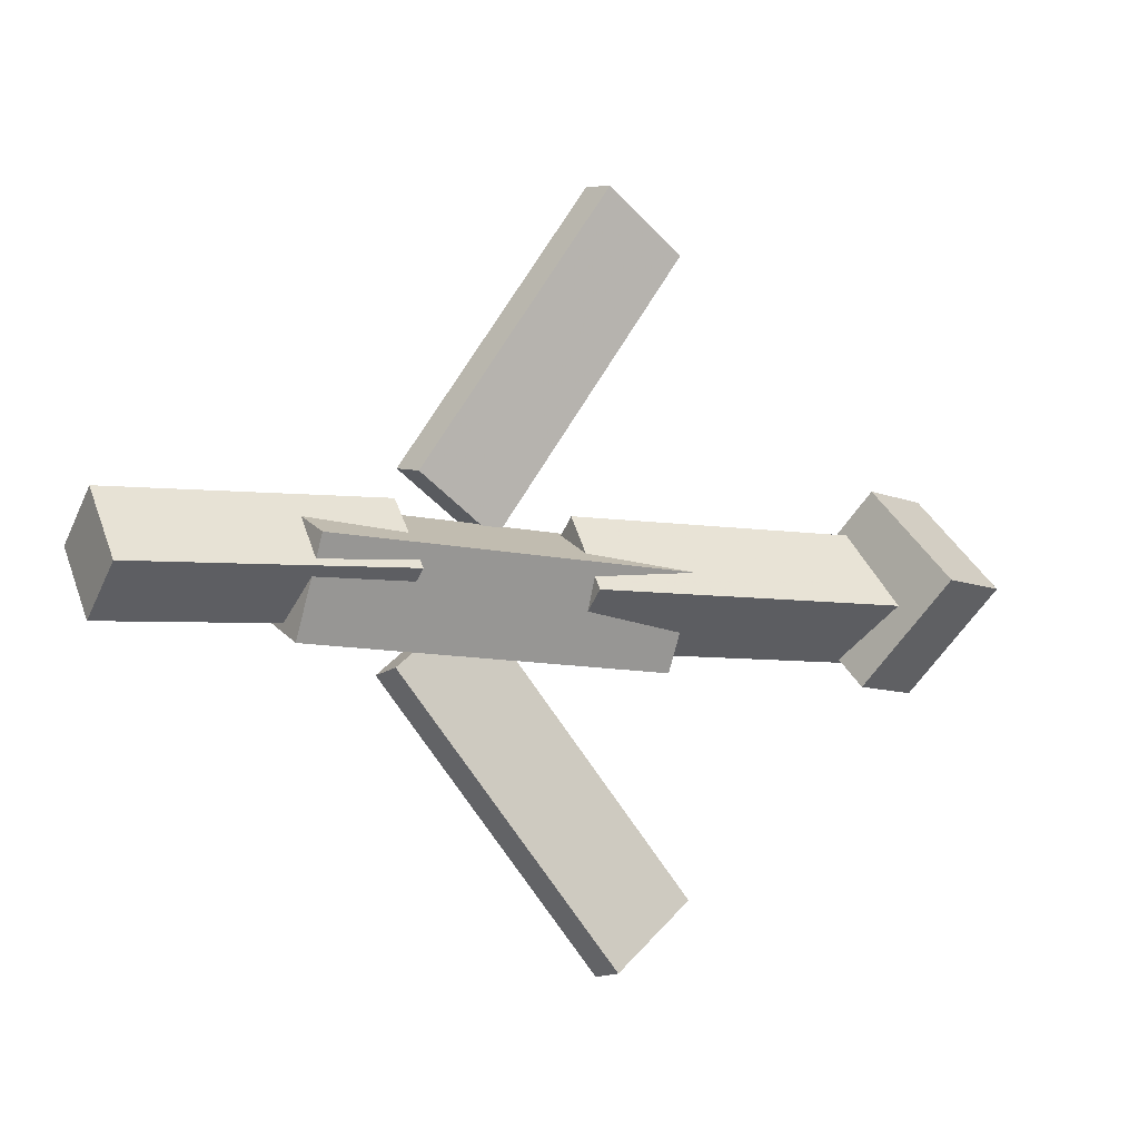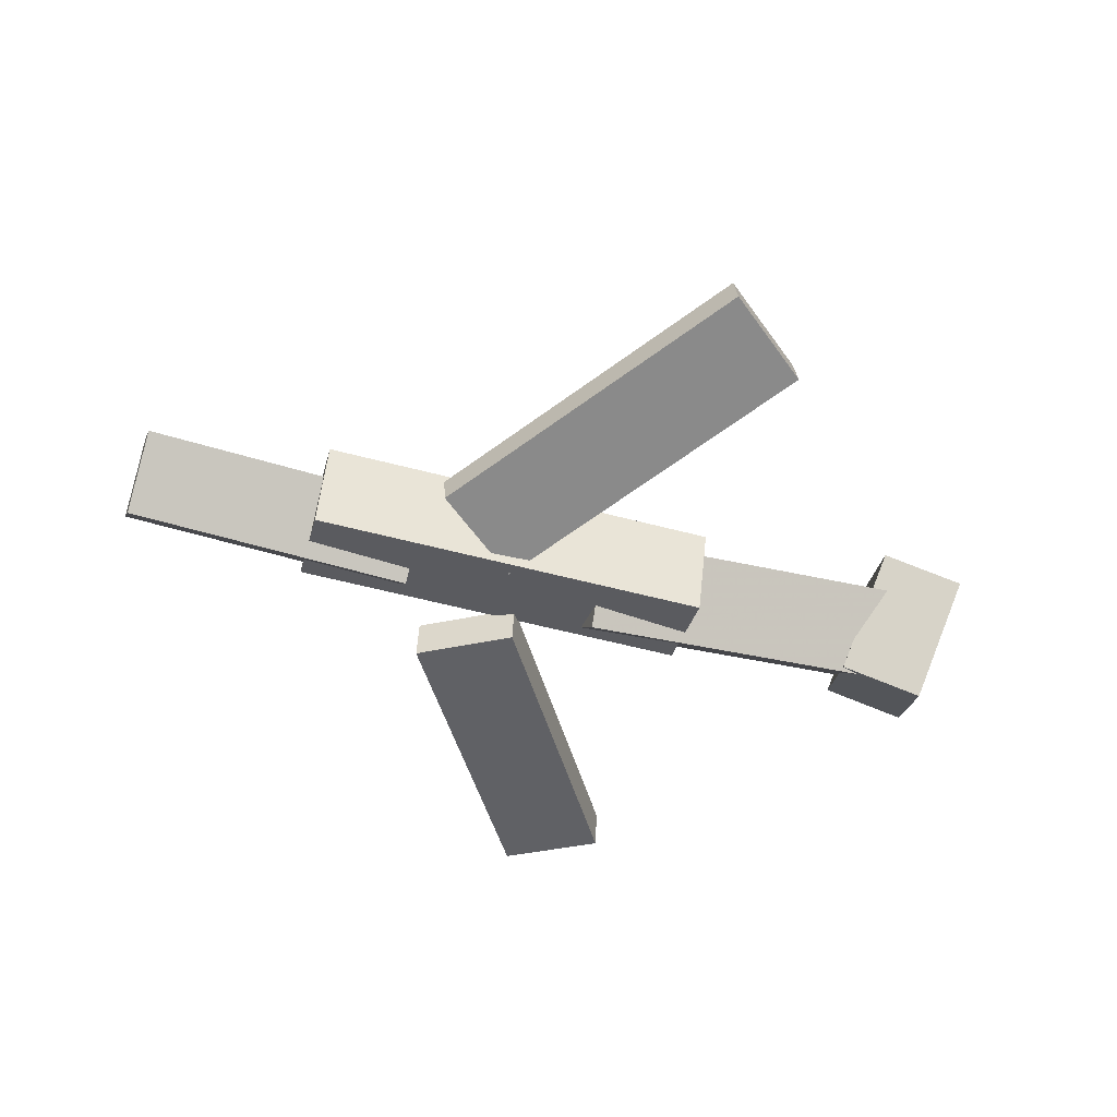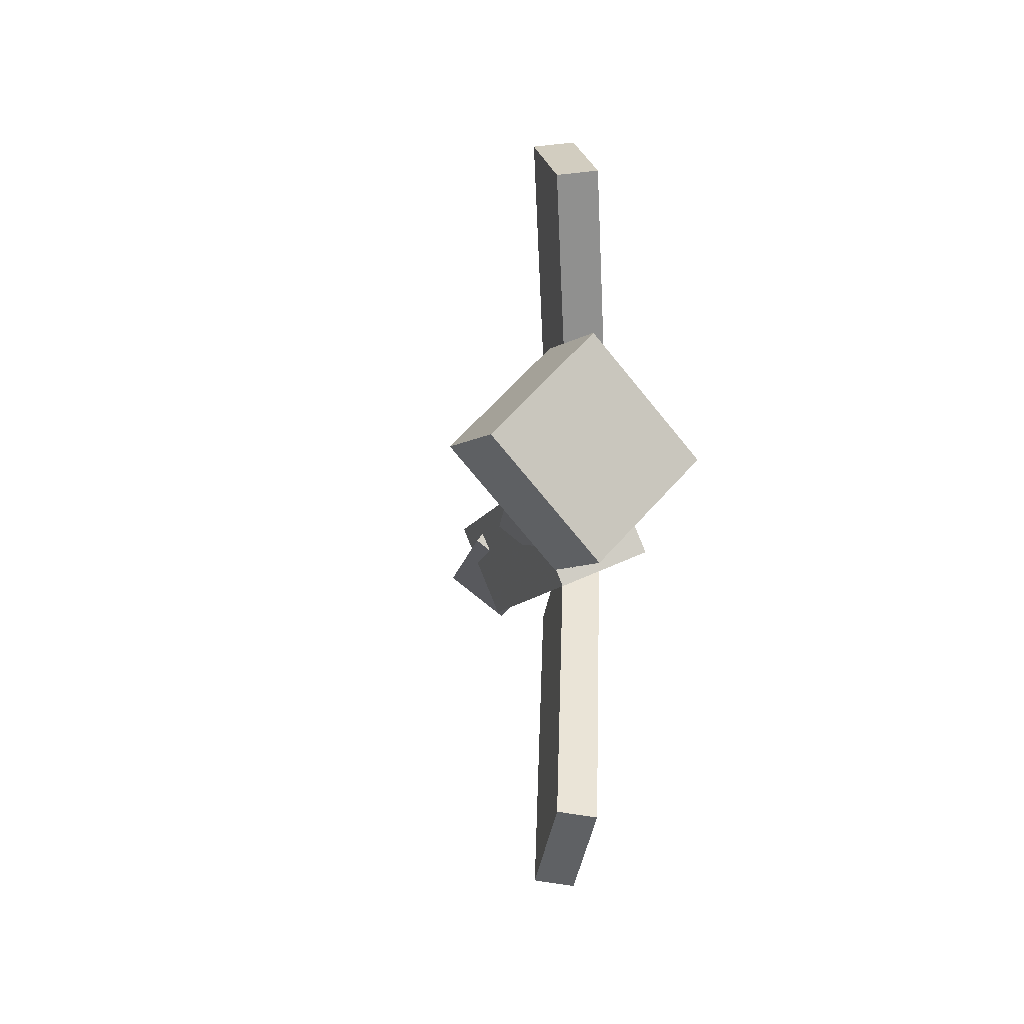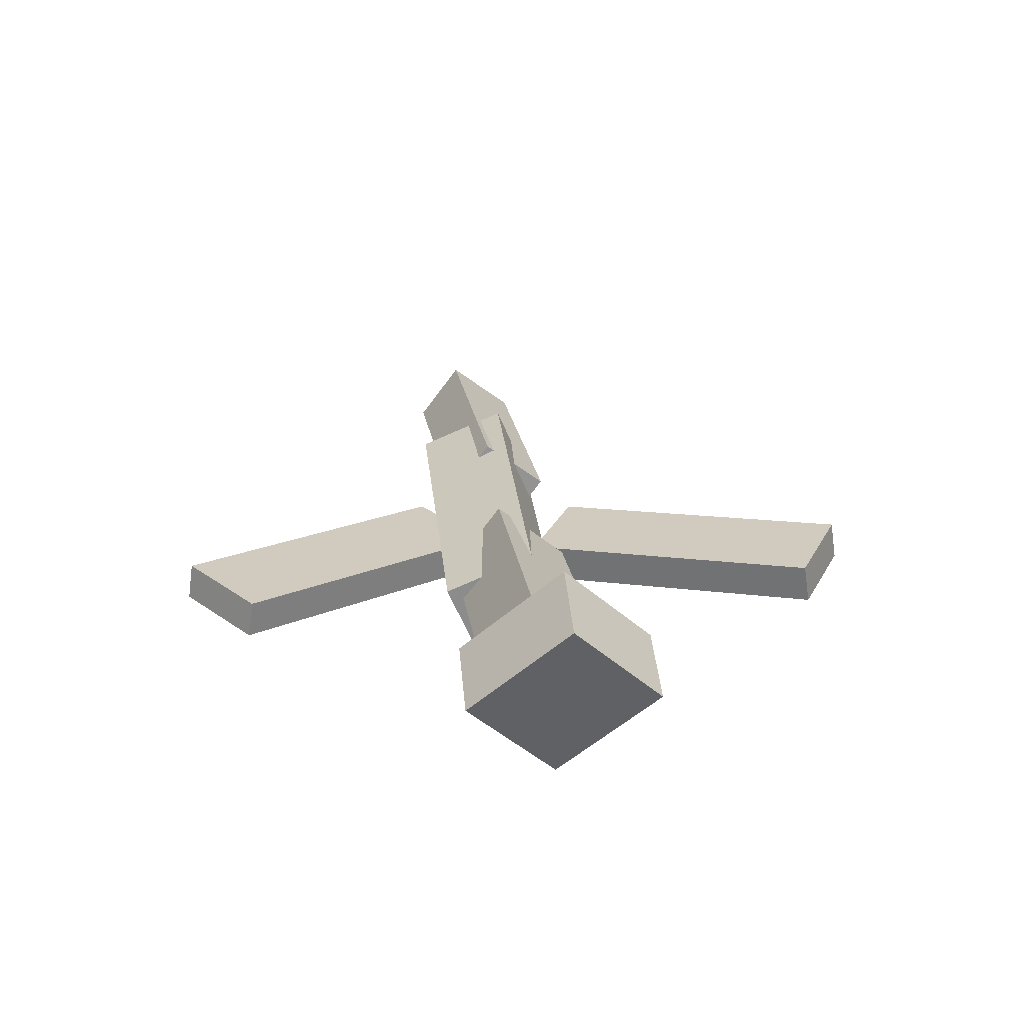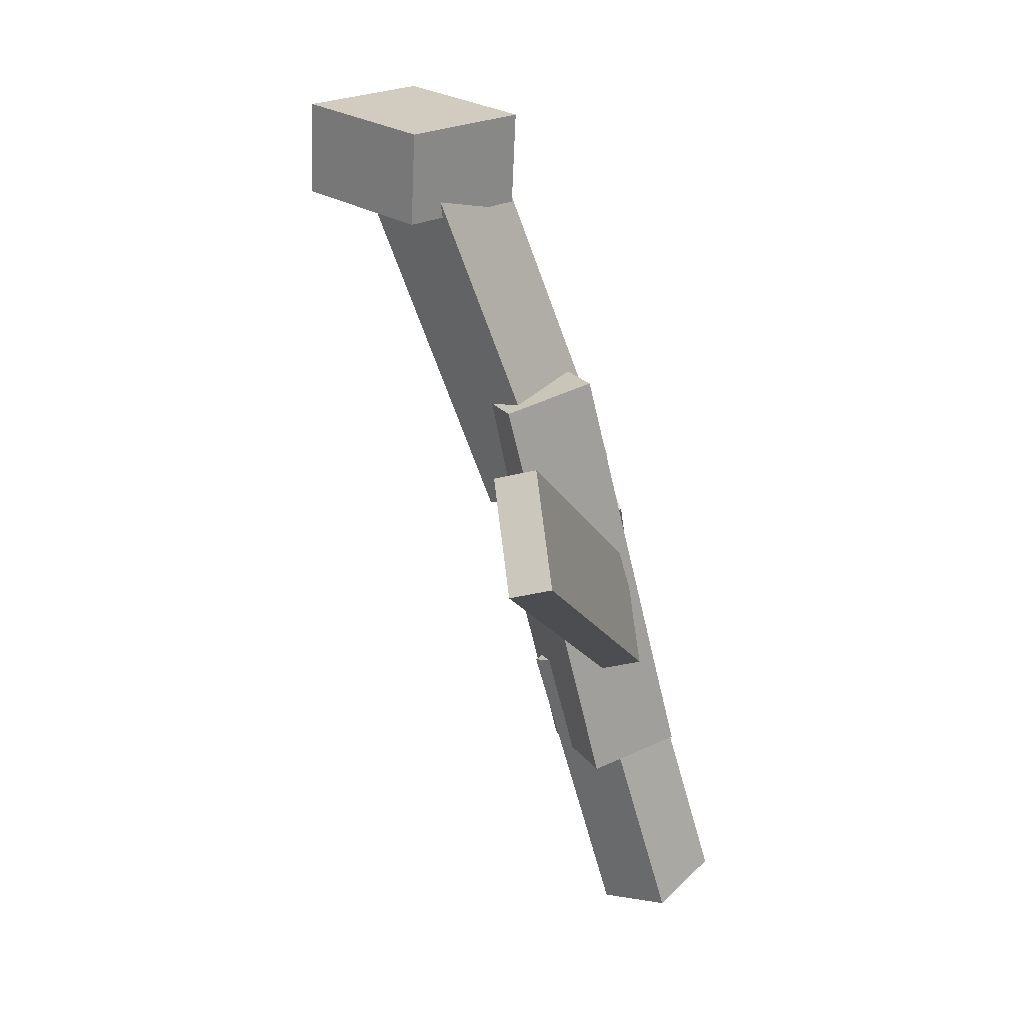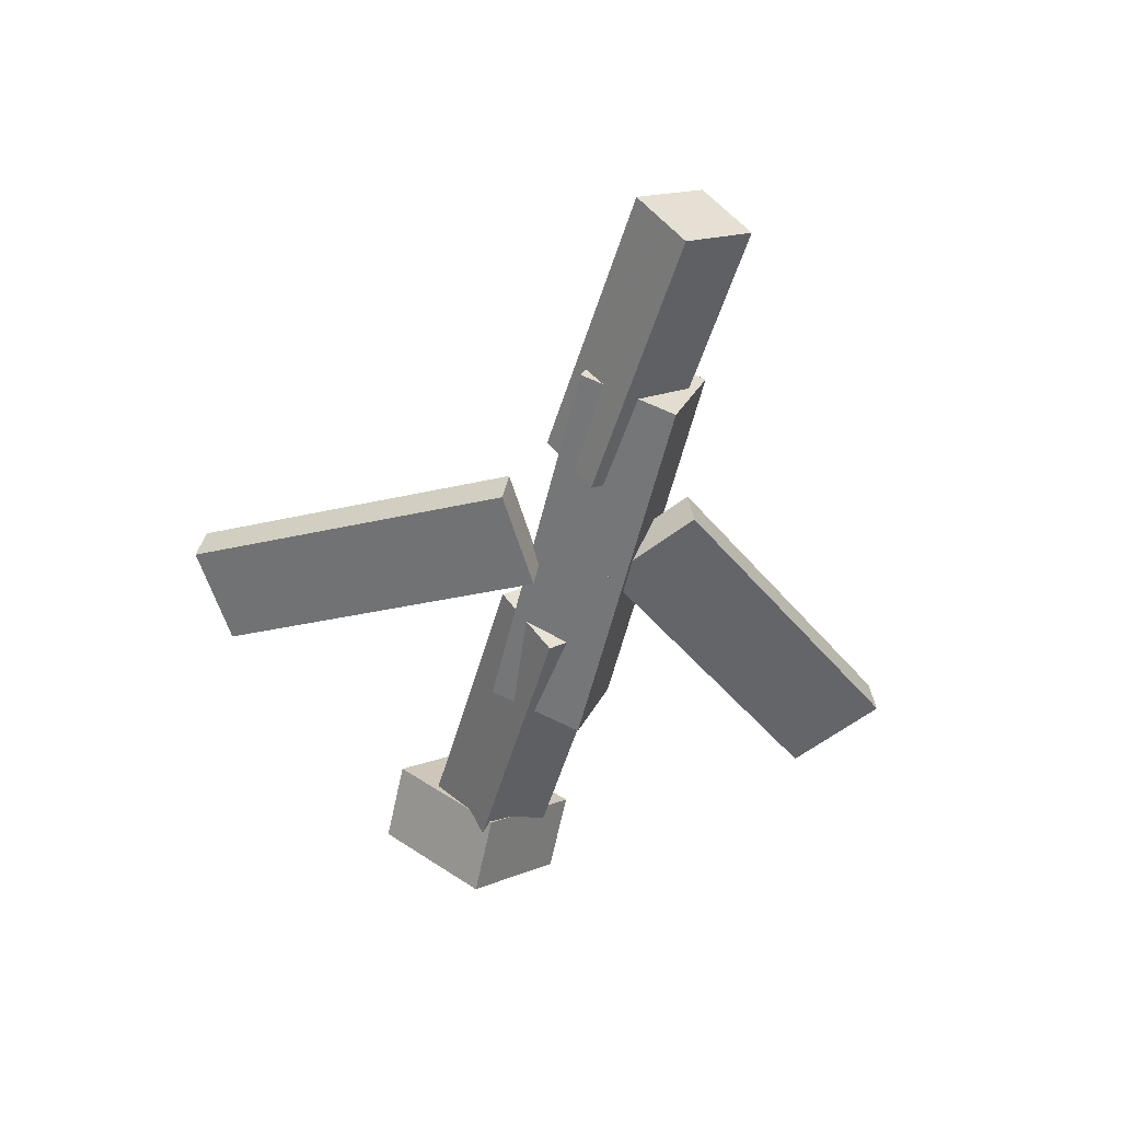
<metadata>
{"format":"obj","ext":"obj","renderer":"f3d","projection":"perspective","resolution":1024,"background":"white","views":[{"elev":-5.1,"azim":146.1,"up":"+Z"},{"elev":-55.8,"azim":162.6,"up":"+Y"},{"elev":-8.4,"azim":-98.7,"up":"+Z"},{"elev":25.5,"azim":-97.9,"up":"+Y"},{"elev":-68.8,"azim":-76.4,"up":"+Z"},{"elev":-54.6,"azim":74.5,"up":"+Y"}]}
</metadata>
<code>
v 0.1232 -0.05576 -0.06695
v 0.05452 -0.06152 -0.01529
v 0.1225 -0.086 -0.07124
v 0.05383 -0.09177 -0.01959
v -0.04653 -0.02035 -0.2886
v -0.1152 -0.02611 -0.237
v -0.04723 -0.05059 -0.2929
v -0.1159 -0.05635 -0.2413
f 1.0 7.0 5.0
f 1.0 3.0 7.0
f 1.0 4.0 3.0
f 1.0 2.0 4.0
f 3.0 8.0 7.0
f 3.0 4.0 8.0
f 5.0 7.0 8.0
f 5.0 8.0 6.0
f 1.0 5.0 6.0
f 1.0 6.0 2.0
f 2.0 6.0 8.0
f 2.0 8.0 4.0
v -0.1061 -0.06628 0.03601
v 0.2136 -0.06325 0.04834
v -0.1057 -0.001559 0.008621
v 0.214 0.001467 0.02094
v -0.1029 -0.09785 -0.03853
v 0.2167 -0.09483 -0.02621
v -0.1025 -0.03314 -0.06593
v 0.2172 -0.03011 -0.05361
f 9.0 15.0 13.0
f 9.0 11.0 15.0
f 9.0 12.0 11.0
f 9.0 10.0 12.0
f 11.0 16.0 15.0
f 11.0 12.0 16.0
f 13.0 15.0 16.0
f 13.0 16.0 14.0
f 9.0 13.0 14.0
f 9.0 14.0 10.0
f 10.0 14.0 16.0
f 10.0 16.0 12.0
v -0.2954 -0.01957 -0.05397
v -0.3011 -0.0659 0.004342
v -0.29 0.03332 -0.01143
v -0.2958 -0.013 0.04689
v -0.01982 -0.04995 -0.0509
v -0.02558 -0.09628 0.007417
v -0.01446 0.002946 -0.00835
v -0.02022 -0.04338 0.04997
f 17.0 23.0 21.0
f 17.0 19.0 23.0
f 17.0 20.0 19.0
f 17.0 18.0 20.0
f 19.0 24.0 23.0
f 19.0 20.0 24.0
f 21.0 23.0 24.0
f 21.0 24.0 22.0
f 17.0 21.0 22.0
f 17.0 22.0 18.0
f 18.0 22.0 24.0
f 18.0 24.0 20.0
v 0.3627 -0.04888 0.04766
v 0.3629 -0.00744 -0.005717
v 0.1334 -0.04087 0.05334
v 0.1336 0.0005704 -3.552e-05
v 0.3602 -0.0962 0.01091
v 0.3603 -0.05476 -0.04246
v 0.1309 -0.08819 0.0166
v 0.131 -0.04674 -0.03678
f 25.0 31.0 29.0
f 25.0 27.0 31.0
f 25.0 28.0 27.0
f 25.0 26.0 28.0
f 27.0 32.0 31.0
f 27.0 28.0 32.0
f 29.0 31.0 32.0
f 29.0 32.0 30.0
f 25.0 29.0 30.0
f 25.0 30.0 26.0
f 26.0 30.0 32.0
f 26.0 32.0 28.0
v -0.2651 0.0009659 -0.07361
v -0.3303 -0.01779 -0.07641
v -0.2906 0.07749 0.006424
v -0.3557 0.05874 0.003624
v -0.2476 -0.07083 0.0005983
v -0.3128 -0.08958 -0.002202
v -0.2731 0.005697 0.08063
v -0.3383 -0.01306 0.07783
f 33.0 39.0 37.0
f 33.0 35.0 39.0
f 33.0 36.0 35.0
f 33.0 34.0 36.0
f 35.0 40.0 39.0
f 35.0 36.0 40.0
f 37.0 39.0 40.0
f 37.0 40.0 38.0
f 33.0 37.0 38.0
f 33.0 38.0 34.0
f 34.0 38.0 40.0
f 34.0 40.0 36.0
v 0.1042 -0.08897 0.08191
v 0.03394 -0.09564 0.03731
v 0.1043 -0.05639 0.07687
v 0.03404 -0.06306 0.03228
v -0.04105 -0.05399 0.3055
v -0.1113 -0.06065 0.2609
v -0.04095 -0.02141 0.3005
v -0.1112 -0.02808 0.2559
f 41.0 47.0 45.0
f 41.0 43.0 47.0
f 41.0 44.0 43.0
f 41.0 42.0 44.0
f 43.0 48.0 47.0
f 43.0 44.0 48.0
f 45.0 47.0 48.0
f 45.0 48.0 46.0
f 41.0 45.0 46.0
f 41.0 46.0 42.0
f 42.0 46.0 48.0
f 42.0 48.0 44.0

</code>
